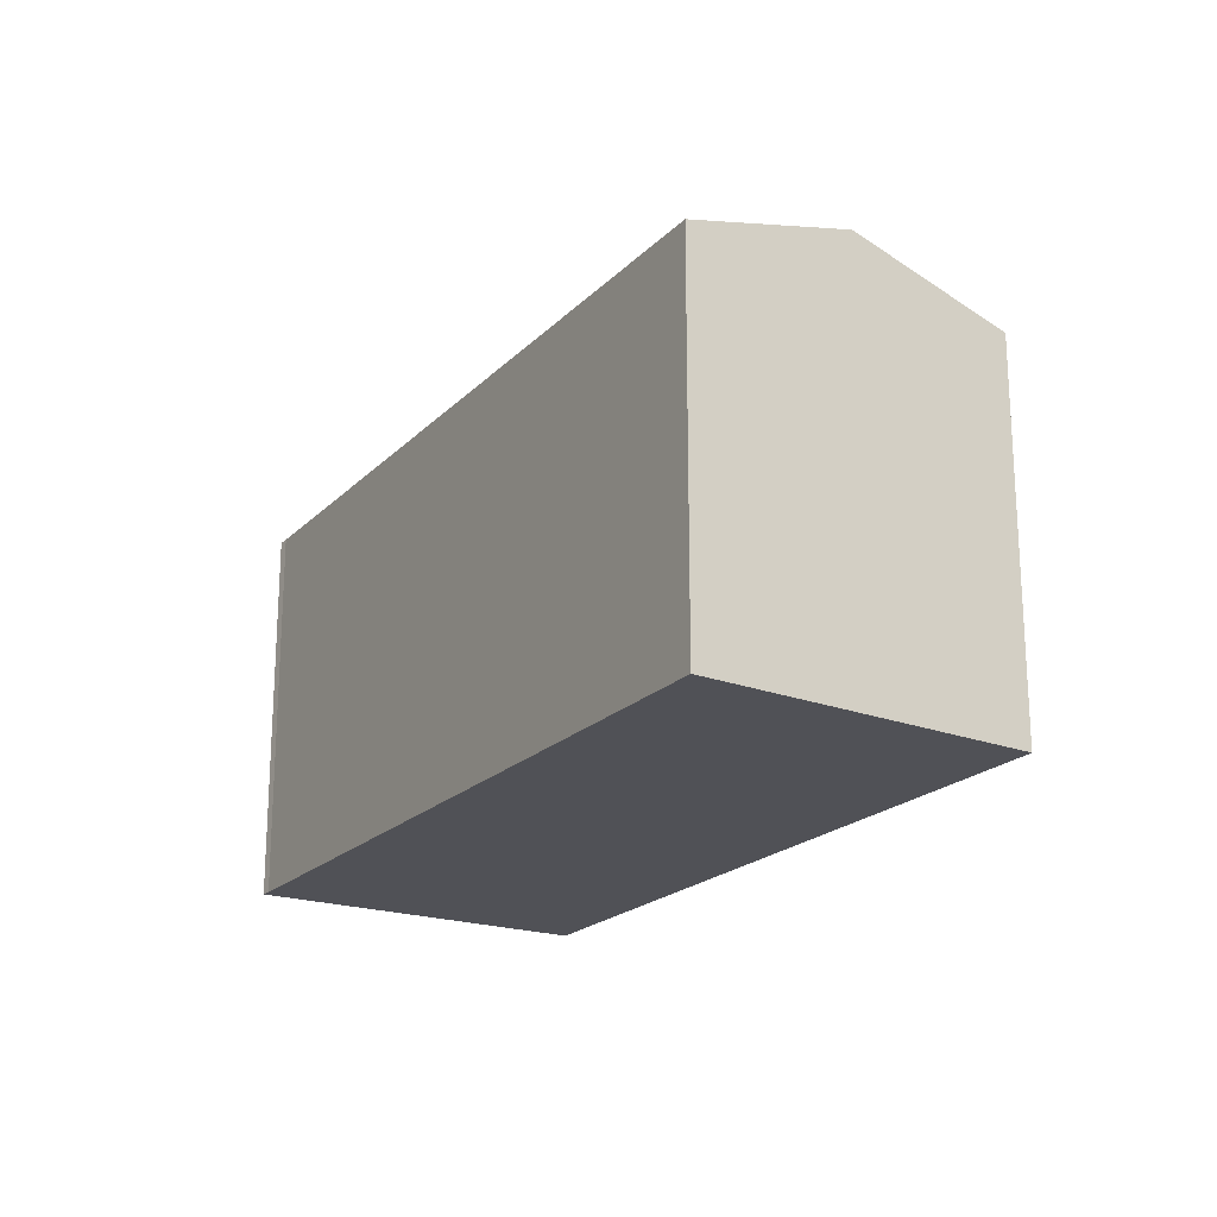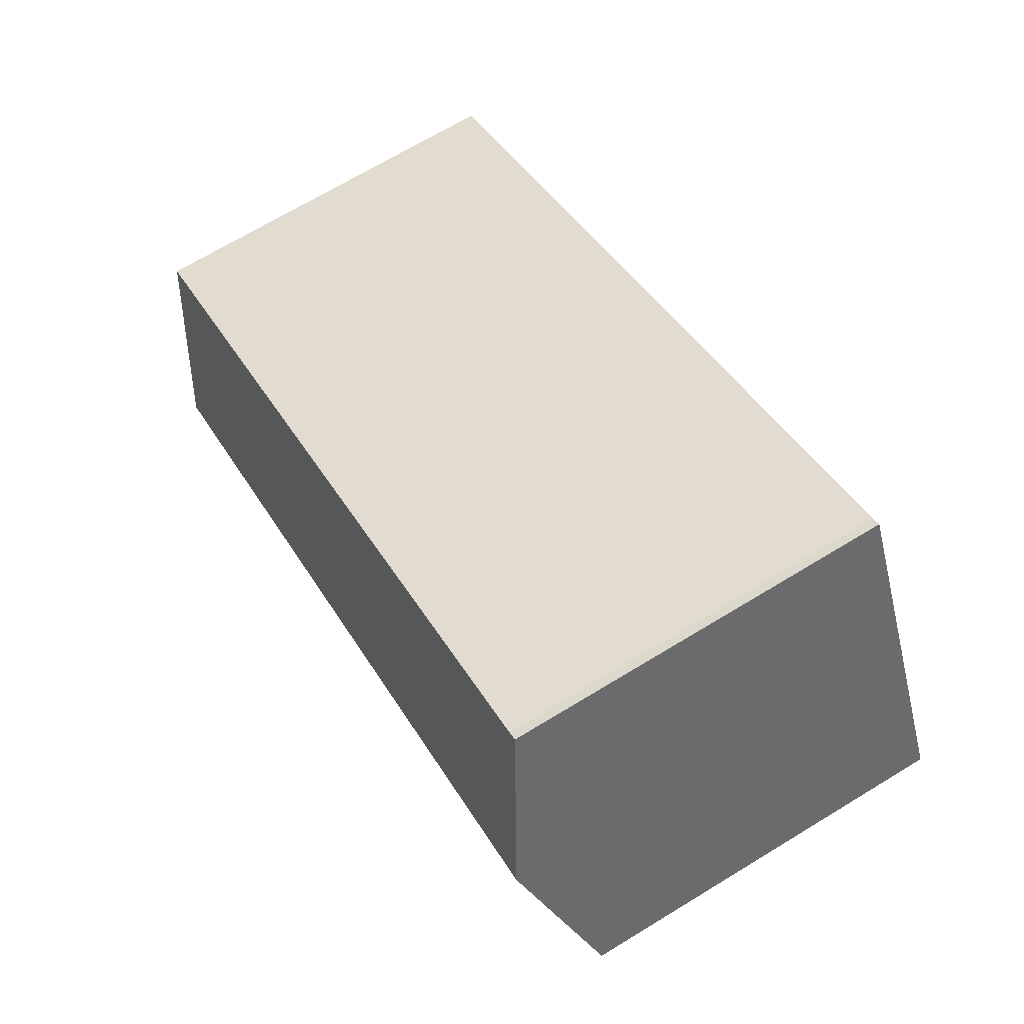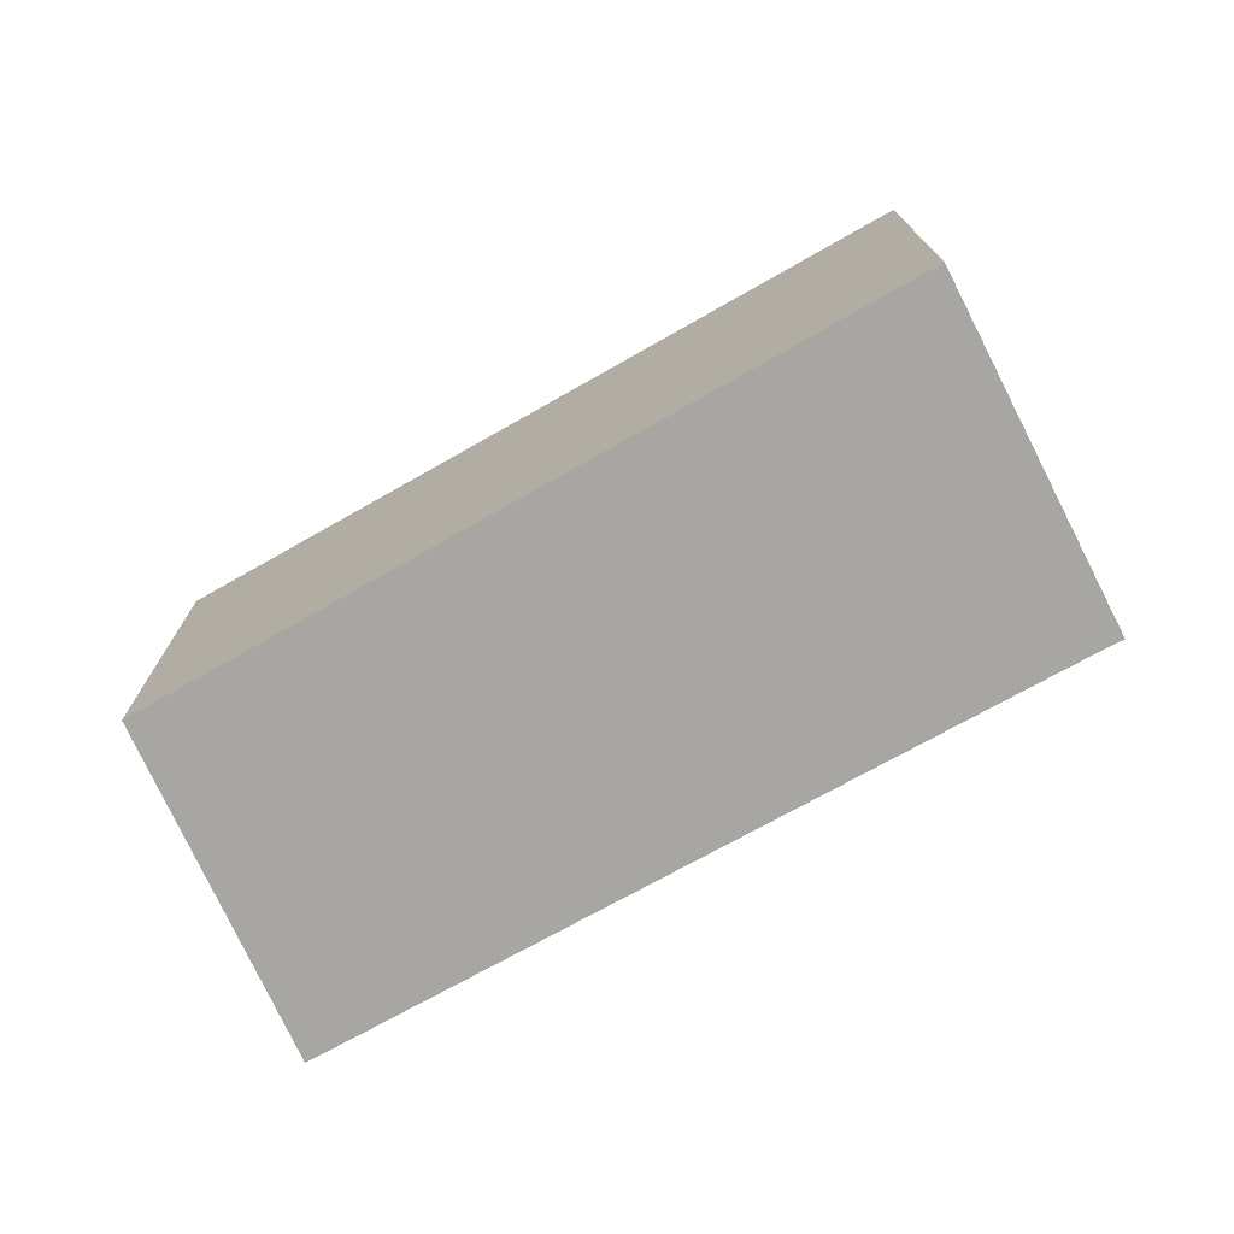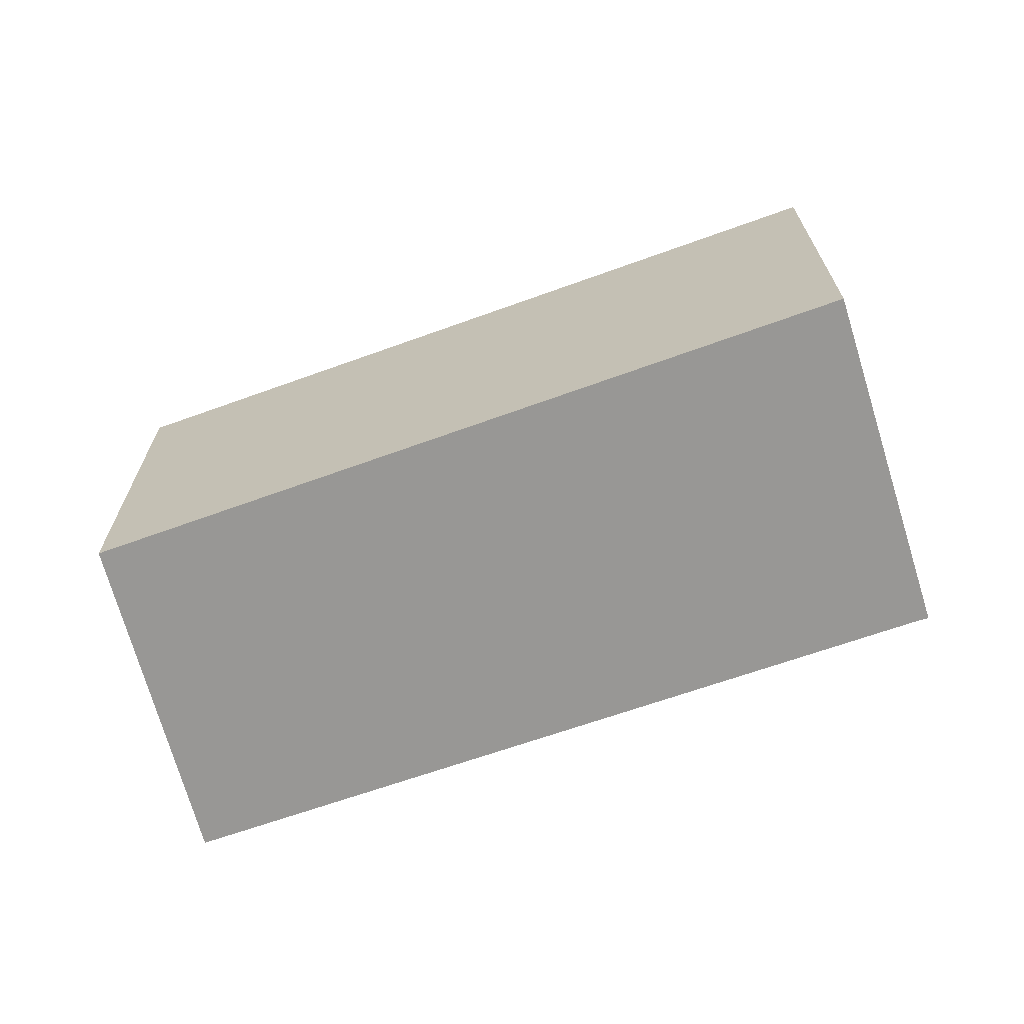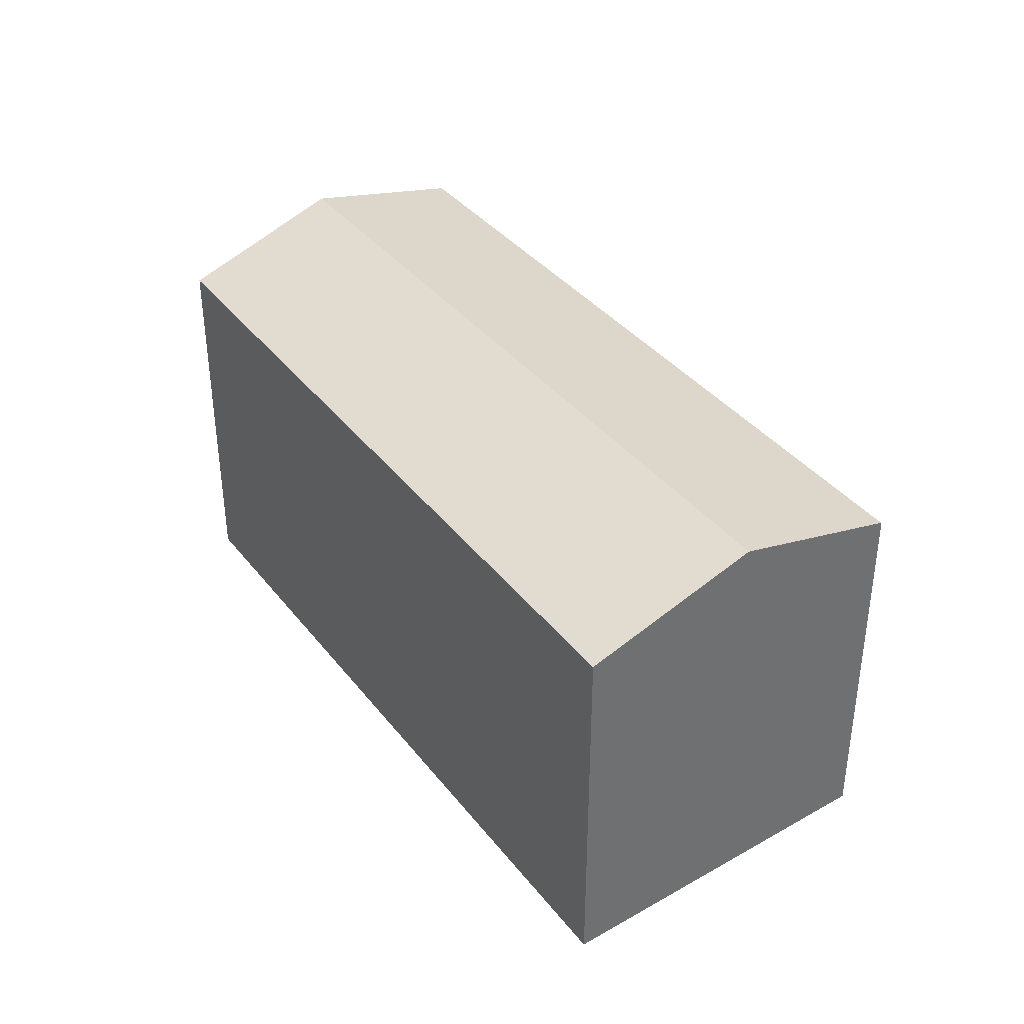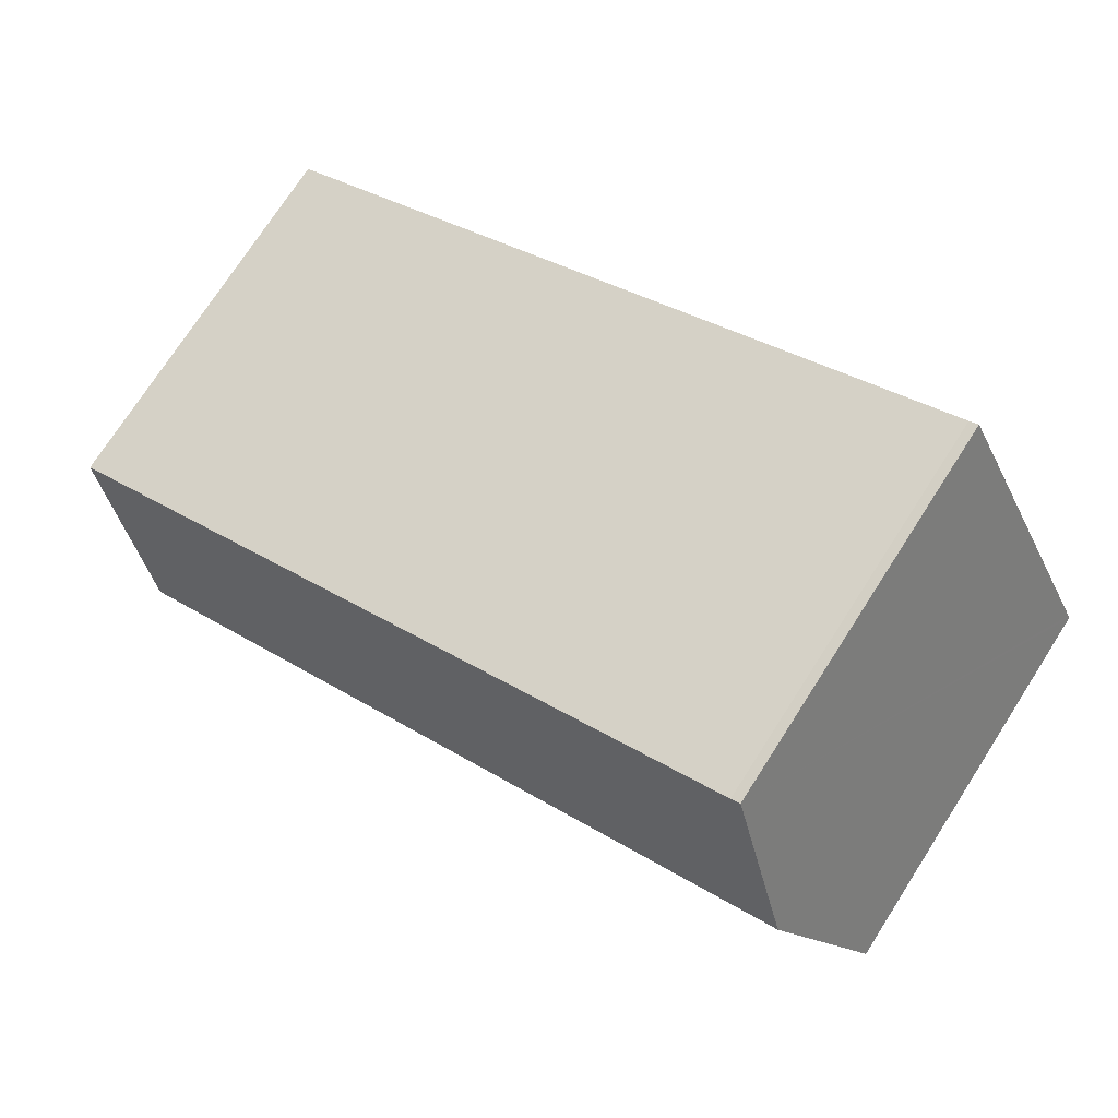
<metadata>
{"format":"obj","ext":"obj","renderer":"f3d","projection":"perspective","resolution":1024,"background":"white","views":[{"elev":-20.3,"azim":84.9,"up":"+Y"},{"elev":70.0,"azim":-121.2,"up":"+Z"},{"elev":-74.3,"azim":-125.5,"up":"+Y"},{"elev":-68.2,"azim":-135.2,"up":"+Y"},{"elev":38.1,"azim":-98.5,"up":"+Y"},{"elev":74.6,"azim":-147.2,"up":"+Z"}]}
</metadata>
<code>
v  32.99 15.48 -3.466
v  34.22 14.76 -1.063
v  34.34 14.76 -1.121
v  6.643 14.77 12.05
v  30.93 16.58 -7.02
v  3.187 16.58 6.201
v  6.294 14.76 12.25
v  5.58 15.18 10.86
v  0.079 14.76 0.153
v  6.481 14.73 -3.013
v  0 14.71 9.009e-16
v  1.116 15.37 2.172
v  27.57 14.79 -12.82
v  0 0 0
v  0.079 -9.369e-18 0.153
v  6.294 -7.499e-16 12.25
v  3.187 -3.797e-16 6.201
v  1.116 -1.33e-16 2.172
v  5.58 -6.648e-16 10.86
v  6.643 -7.377e-16 12.05
v  34.22 6.509e-17 -1.063
v  34.34 6.864e-17 -1.121
v  30.93 4.299e-16 -7.02
v  27.57 7.849e-16 -12.82
v  32.99 2.122e-16 -3.466
v  6.481 1.845e-16 -3.013
g defaultobject
f 1 2 3
f 2 1 4
f 4 1 5
f 4 5 6
f 4 6 7
f 7 6 8
f 9 10 11
f 10 9 12
f 10 12 13
f 13 12 5
f 5 12 6
f 14 9 11
f 9 14 12
f 12 14 6
f 6 14 8
f 8 14 7
f 7 14 15
f 7 15 16
f 16 15 17
f 17 15 18
f 16 17 19
f 7 20 4
f 20 7 16
f 20 2 4
f 2 20 21
f 2 21 3
f 3 21 22
f 22 1 3
f 1 22 5
f 5 22 13
f 13 22 23
f 13 23 24
f 23 22 25
f 24 10 13
f 10 24 26
f 10 26 11
f 11 26 14
f 21 25 22
f 25 21 20
f 25 20 23
f 23 20 24
f 24 20 26
f 26 20 14
f 14 20 15
f 15 20 16
f 15 16 19
f 15 19 17
f 15 17 18

</code>
